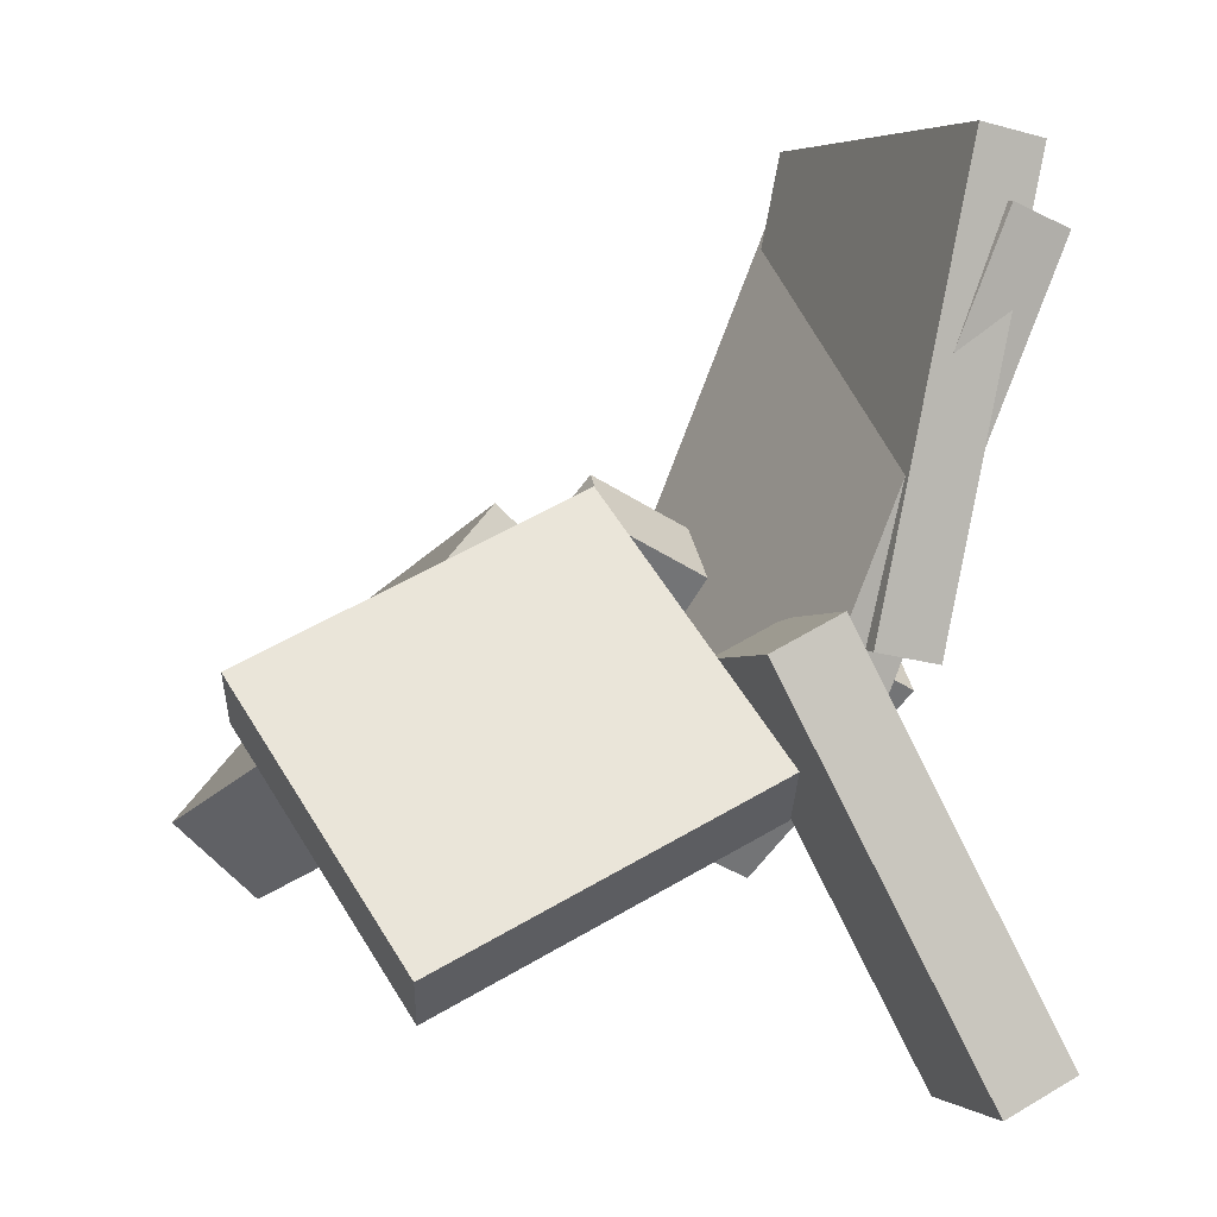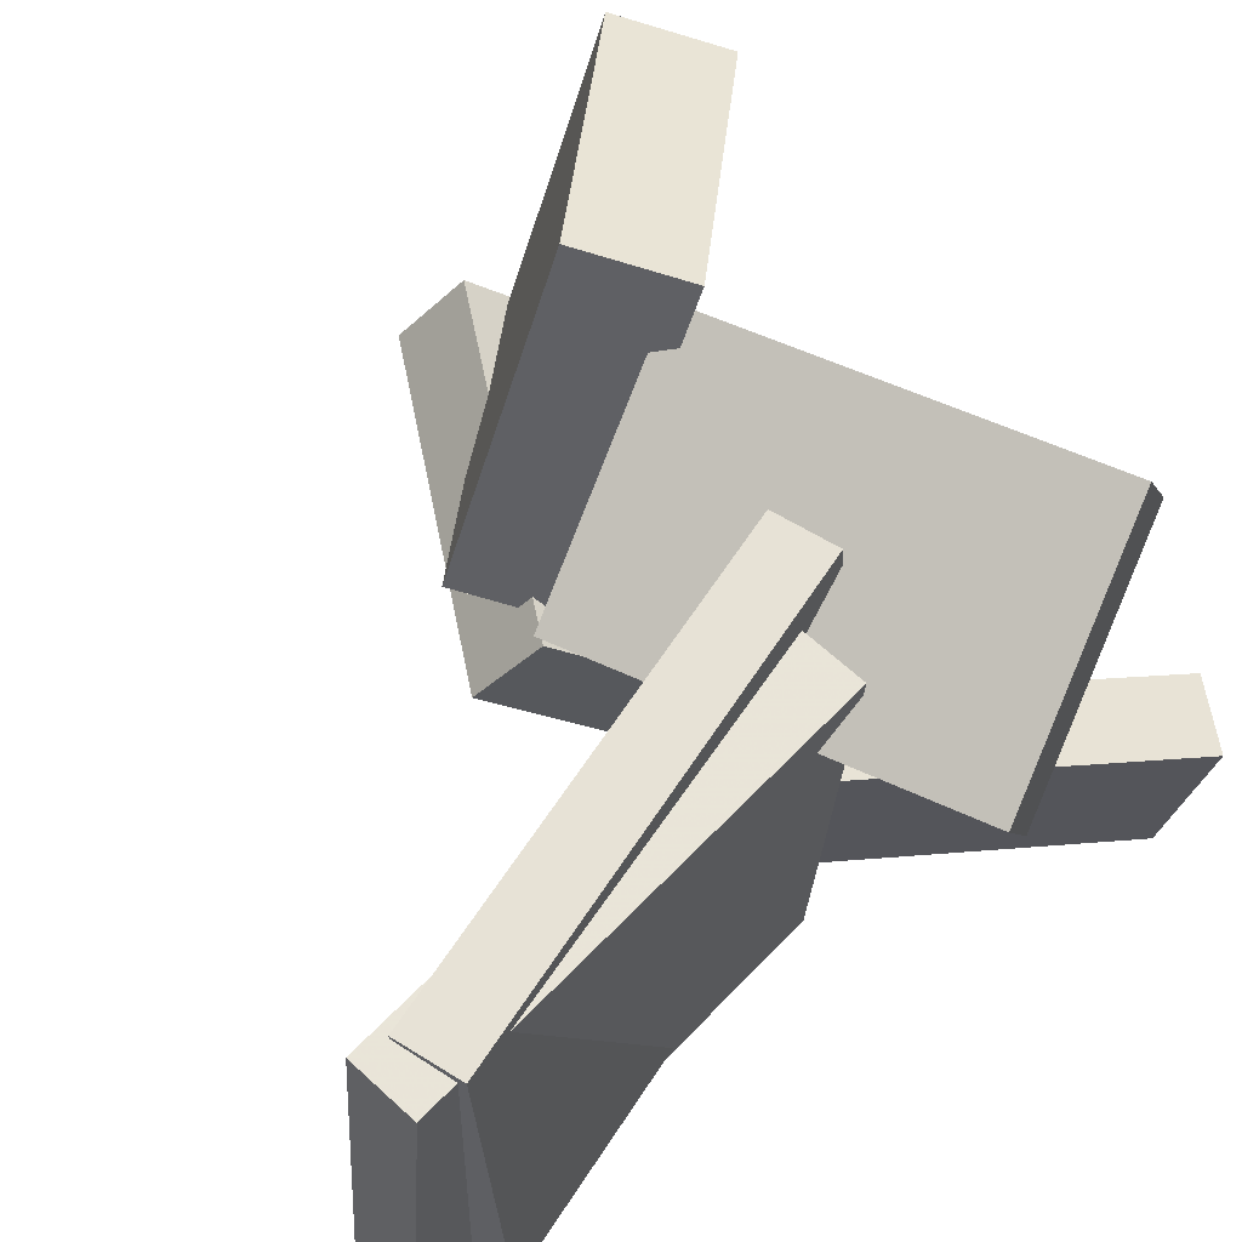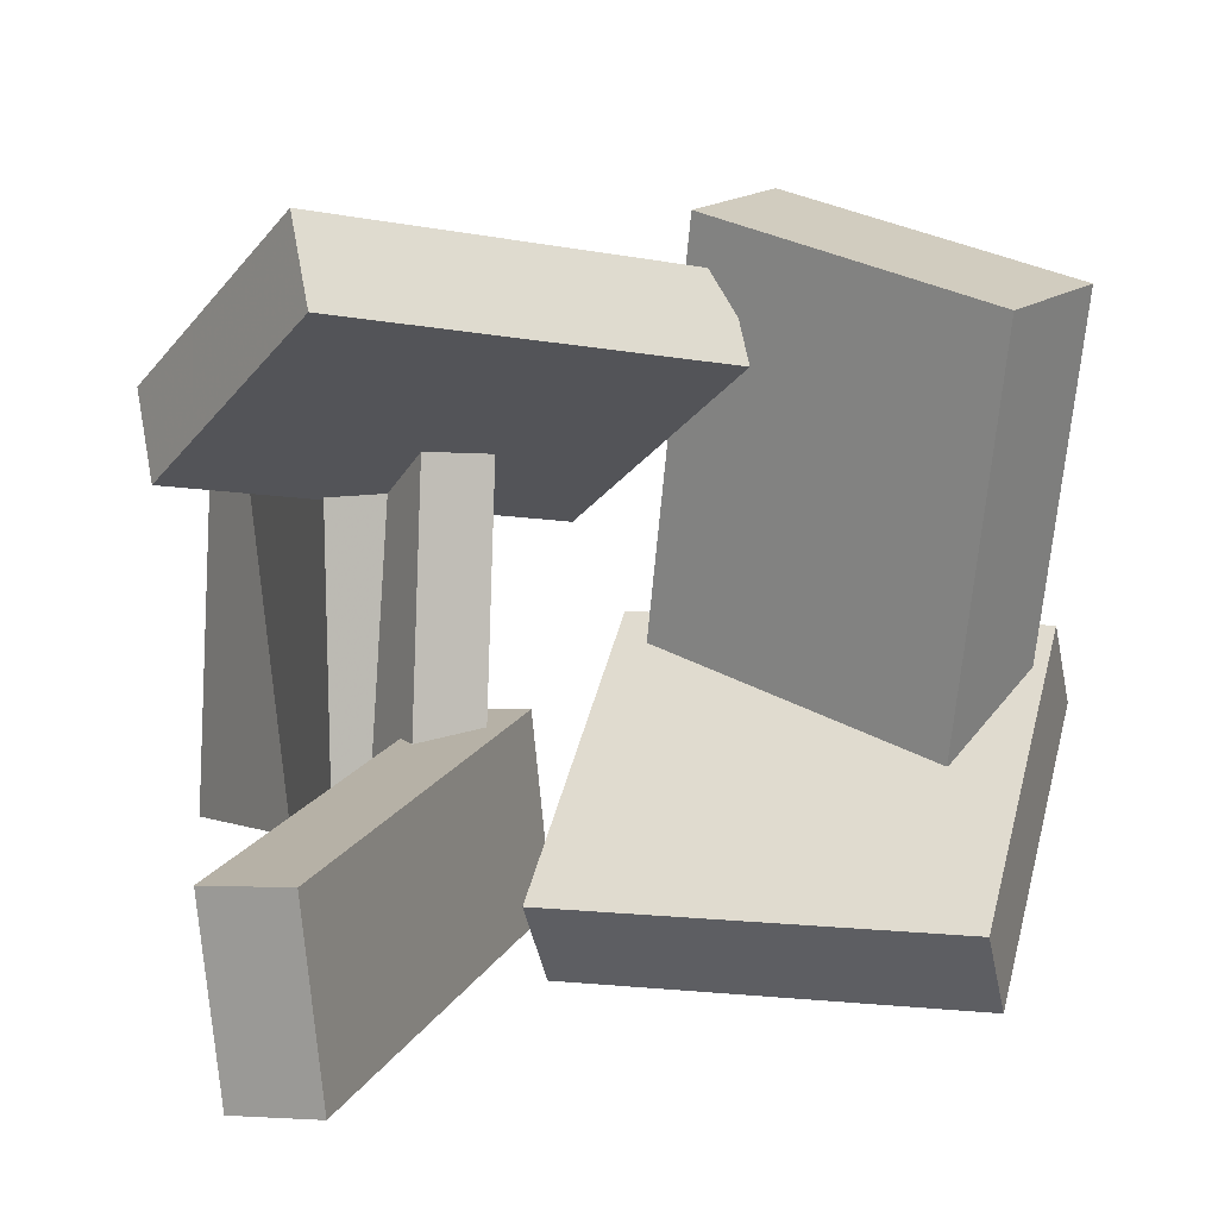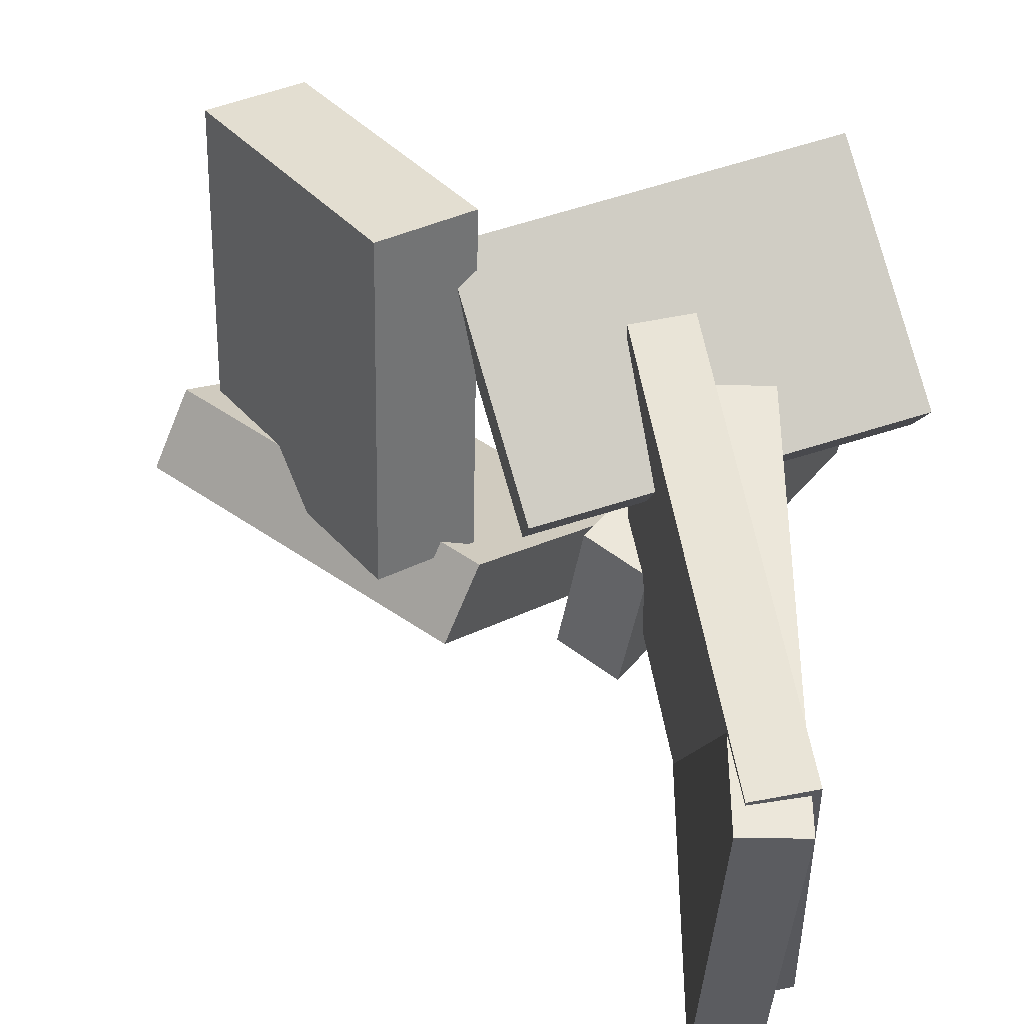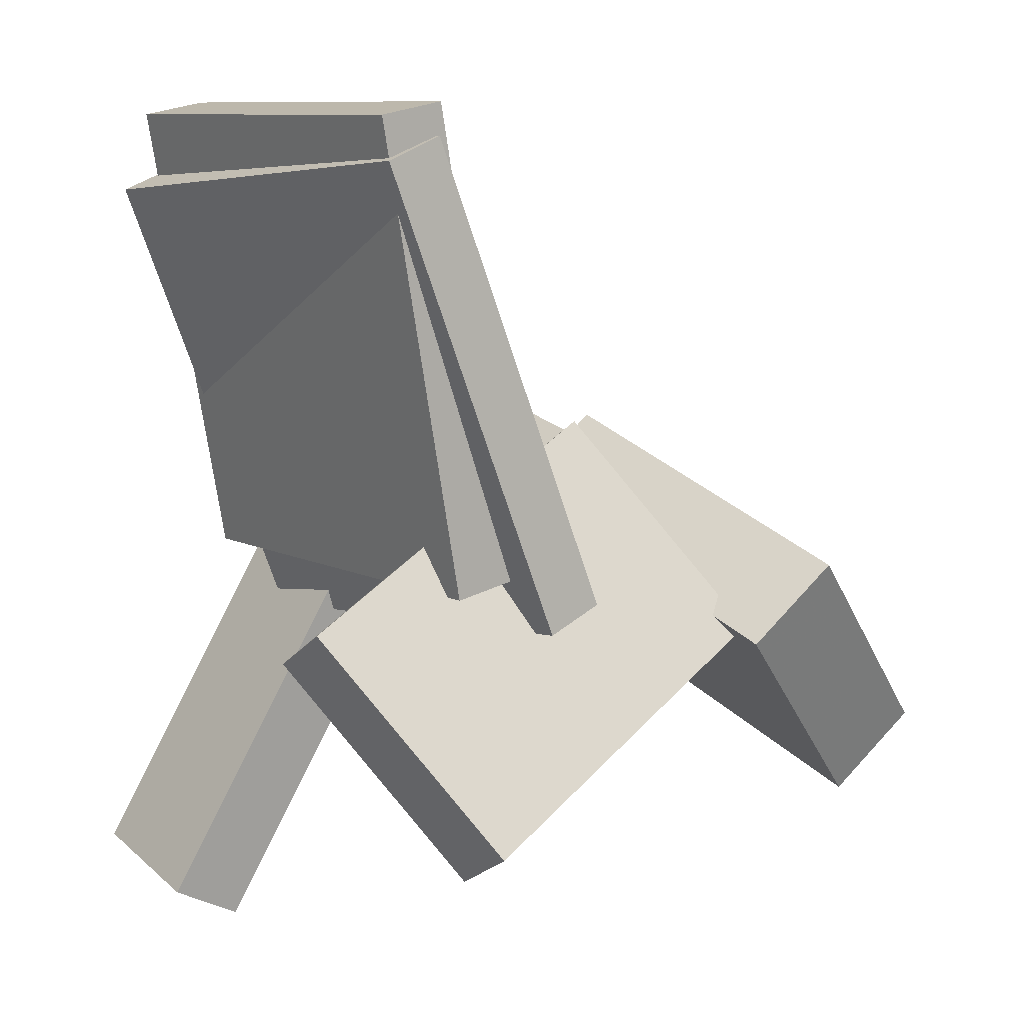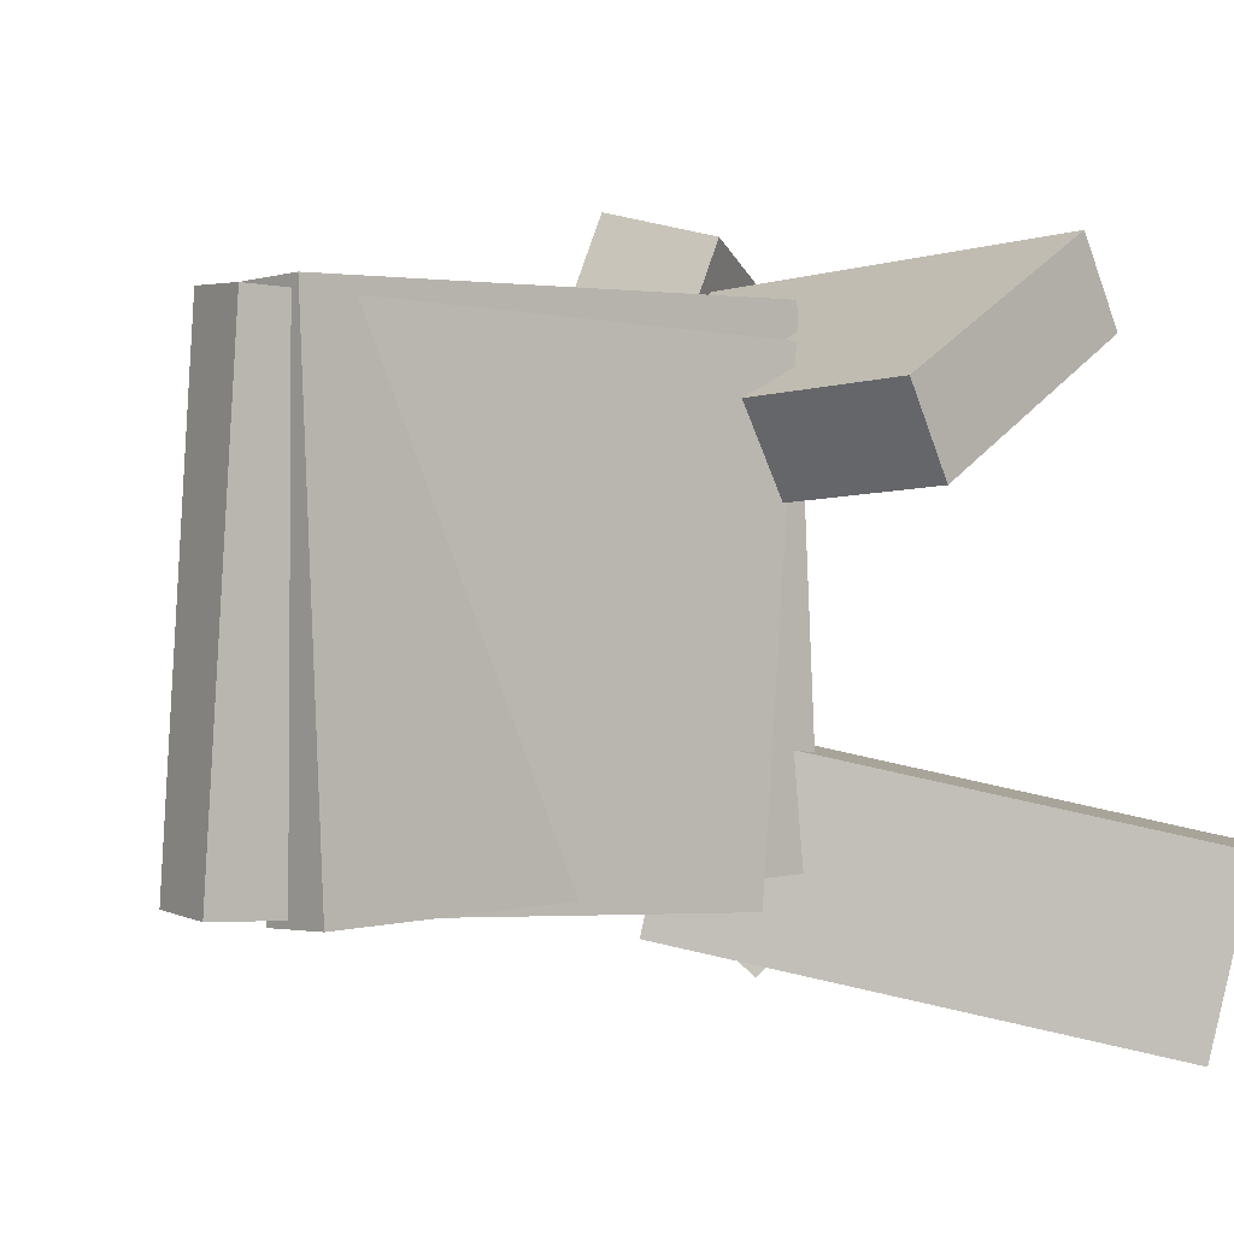
<metadata>
{"format":"obj","ext":"obj","renderer":"f3d","projection":"perspective","resolution":1024,"background":"white","views":[{"elev":8.6,"azim":158.8,"up":"+Y"},{"elev":61.9,"azim":-124.3,"up":"+Z"},{"elev":1.9,"azim":-4.4,"up":"+Z"},{"elev":57.6,"azim":-167.5,"up":"+Z"},{"elev":5.5,"azim":-39.1,"up":"+Y"},{"elev":1.2,"azim":-110.6,"up":"+Z"}]}
</metadata>
<code>
v -0.1766 -0.3035 -0.1417
v -0.2331 -0.2775 -0.1432
v -0.1619 -0.2791 -0.2718
v -0.2185 -0.2531 -0.2733
v -0.03517 0.009012 -0.06709
v -0.09172 0.03496 -0.0686
v -0.02049 0.03344 -0.1972
v -0.07704 0.05939 -0.1987
f 1.0 7.0 5.0
f 1.0 3.0 7.0
f 1.0 4.0 3.0
f 1.0 2.0 4.0
f 3.0 8.0 7.0
f 3.0 4.0 8.0
f 5.0 7.0 8.0
f 5.0 8.0 6.0
f 1.0 5.0 6.0
f 1.0 6.0 2.0
f 2.0 6.0 8.0
f 2.0 8.0 4.0
v -0.2609 0.3082 -0.1634
v -0.2494 0.3186 0.1851
v -0.2142 0.3277 -0.1656
v -0.2027 0.338 0.183
v -0.114 -0.04385 -0.1578
v -0.1025 -0.03348 0.1907
v -0.06739 -0.02443 -0.1599
v -0.05586 -0.01406 0.1886
f 9.0 15.0 13.0
f 9.0 11.0 15.0
f 9.0 12.0 11.0
f 9.0 10.0 12.0
f 11.0 16.0 15.0
f 11.0 12.0 16.0
f 13.0 15.0 16.0
f 13.0 16.0 14.0
f 9.0 13.0 14.0
f 9.0 14.0 10.0
f 10.0 14.0 16.0
f 10.0 16.0 12.0
v 0.04284 0.05823 -0.02723
v 0.0609 -0.04963 0.2445
v 0.1029 0.1184 -0.007349
v 0.1209 0.01052 0.2644
v 0.214 -0.08945 -0.09723
v 0.232 -0.1973 0.1745
v 0.274 -0.02931 -0.07734
v 0.2921 -0.1372 0.1944
f 17.0 23.0 21.0
f 17.0 19.0 23.0
f 17.0 20.0 19.0
f 17.0 18.0 20.0
f 19.0 24.0 23.0
f 19.0 20.0 24.0
f 21.0 23.0 24.0
f 21.0 24.0 22.0
f 17.0 21.0 22.0
f 17.0 22.0 18.0
f 18.0 22.0 24.0
f 18.0 24.0 20.0
v -0.2697 -0.05271 0.07483
v -0.1716 -0.2165 0.1705
v -0.2804 -0.02358 0.1356
v -0.1822 -0.1873 0.2313
v -0.003458 0.0933 0.05152
v 0.09471 -0.07047 0.1472
v -0.0141 0.1224 0.1123
v 0.08407 -0.04135 0.208
f 25.0 31.0 29.0
f 25.0 27.0 31.0
f 25.0 28.0 27.0
f 25.0 26.0 28.0
f 27.0 32.0 31.0
f 27.0 28.0 32.0
f 29.0 31.0 32.0
f 29.0 32.0 30.0
f 25.0 29.0 30.0
f 25.0 30.0 26.0
f 26.0 30.0 32.0
f 26.0 32.0 28.0
v -0.04544 -0.08331 -0.1814
v 0.03103 0.08861 -0.007622
v -0.02773 -0.03864 -0.2334
v 0.04874 0.1333 -0.0596
v 0.2195 -0.1952 -0.1873
v 0.296 -0.02327 -0.01353
v 0.2372 -0.1505 -0.2393
v 0.3137 0.0214 -0.0655
f 33.0 39.0 37.0
f 33.0 35.0 39.0
f 33.0 36.0 35.0
f 33.0 34.0 36.0
f 35.0 40.0 39.0
f 35.0 36.0 40.0
f 37.0 39.0 40.0
f 37.0 40.0 38.0
f 33.0 37.0 38.0
f 33.0 38.0 34.0
f 34.0 38.0 40.0
f 34.0 40.0 36.0
v -0.2436 0.3695 -0.1575
v -0.2506 0.351 0.1786
v -0.1924 0.3812 -0.1558
v -0.1994 0.3628 0.1804
v -0.1612 0.01415 -0.1753
v -0.1682 -0.004286 0.1609
v -0.1101 0.02592 -0.1736
v -0.1171 0.007488 0.1626
f 41.0 47.0 45.0
f 41.0 43.0 47.0
f 41.0 44.0 43.0
f 41.0 42.0 44.0
f 43.0 48.0 47.0
f 43.0 44.0 48.0
f 45.0 47.0 48.0
f 45.0 48.0 46.0
f 41.0 45.0 46.0
f 41.0 46.0 42.0
f 42.0 46.0 48.0
f 42.0 48.0 44.0

</code>
